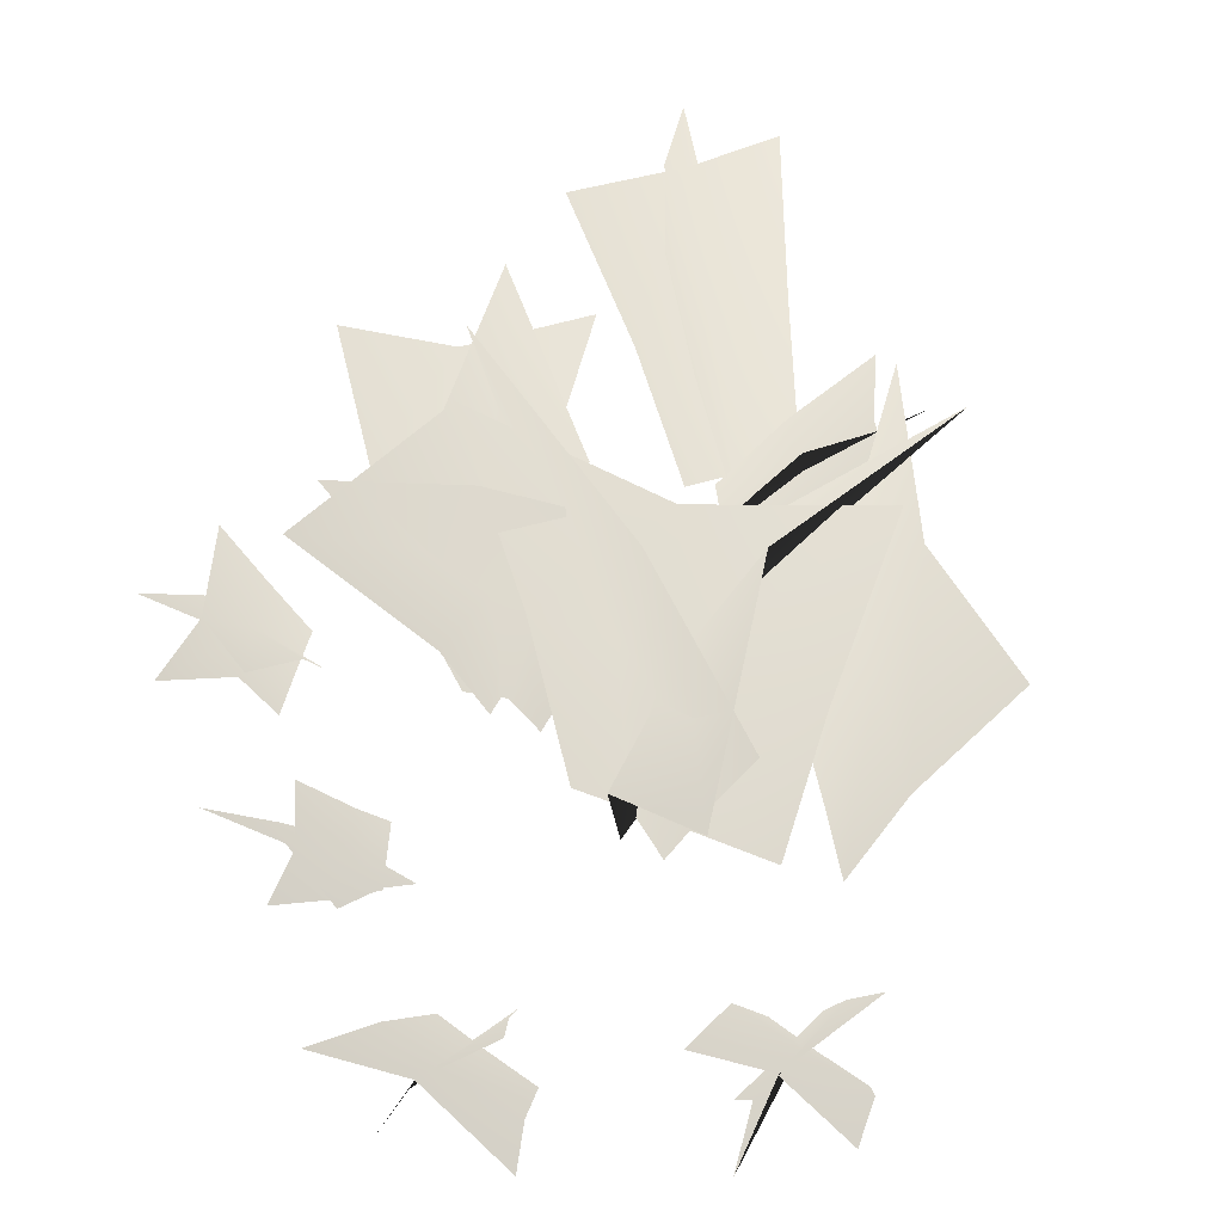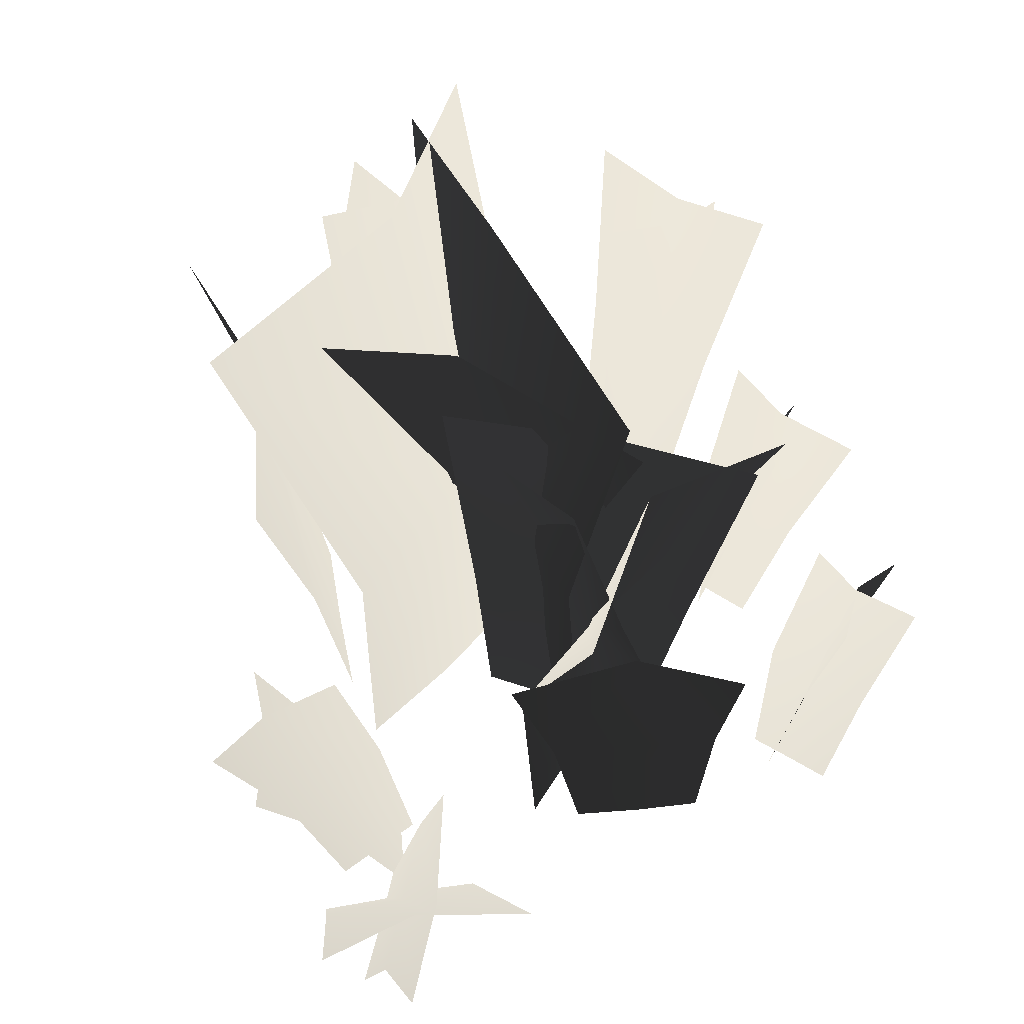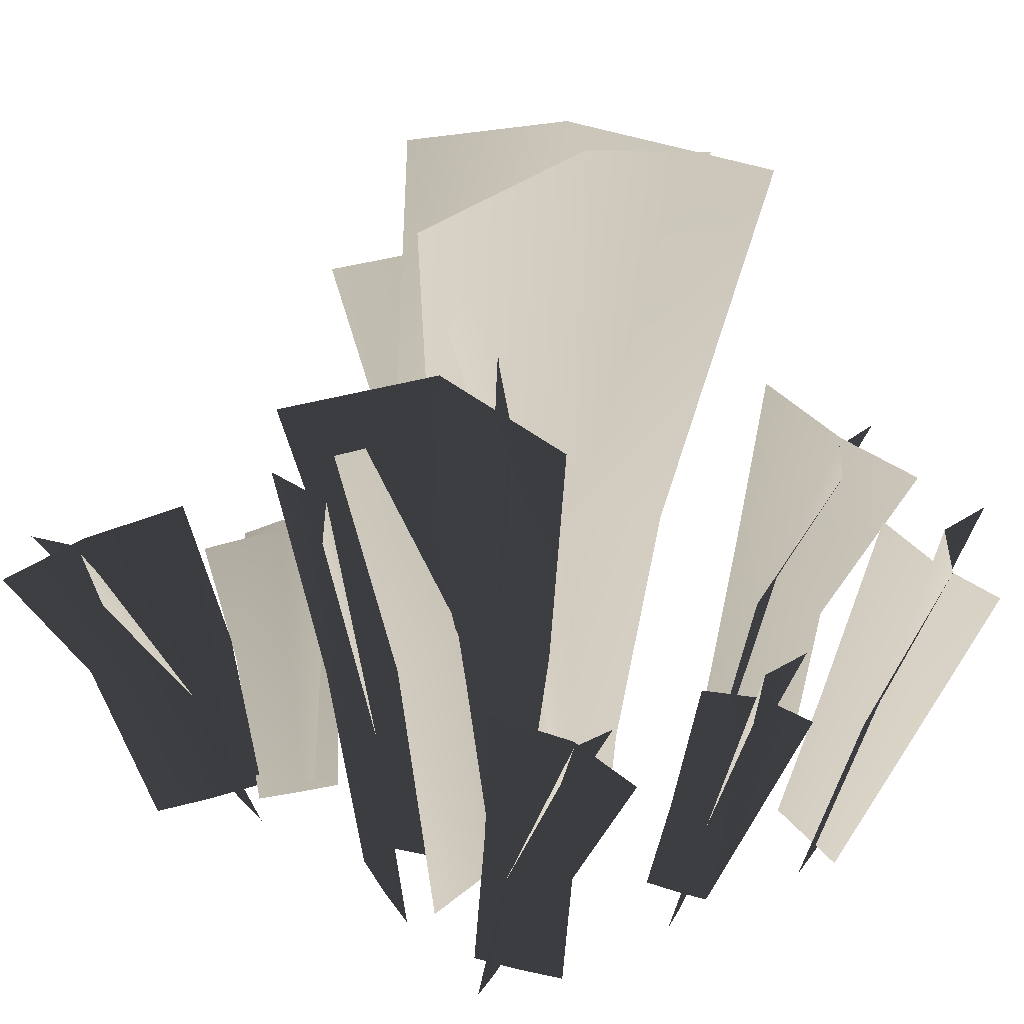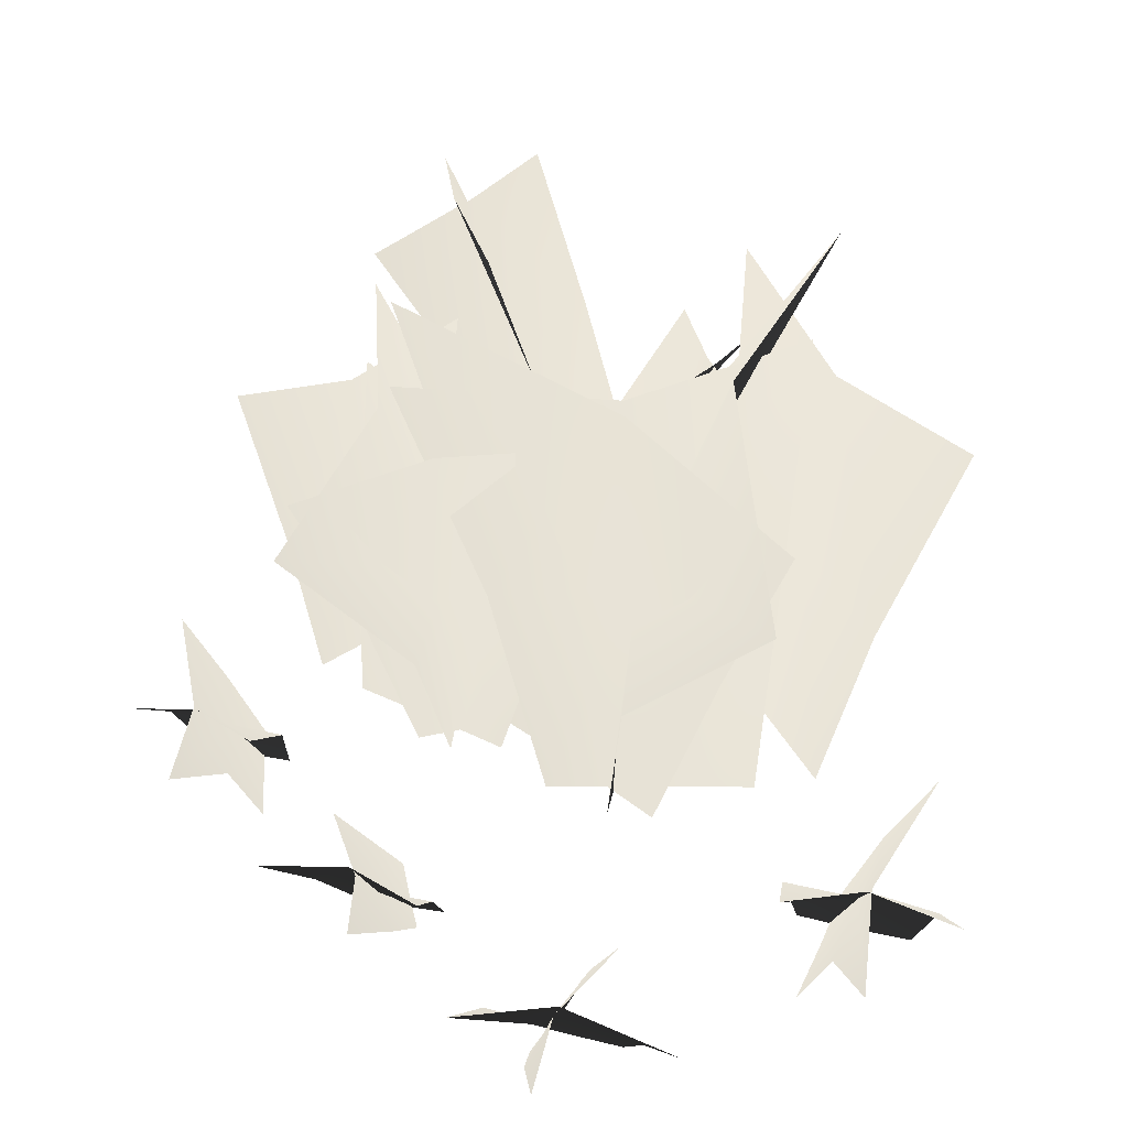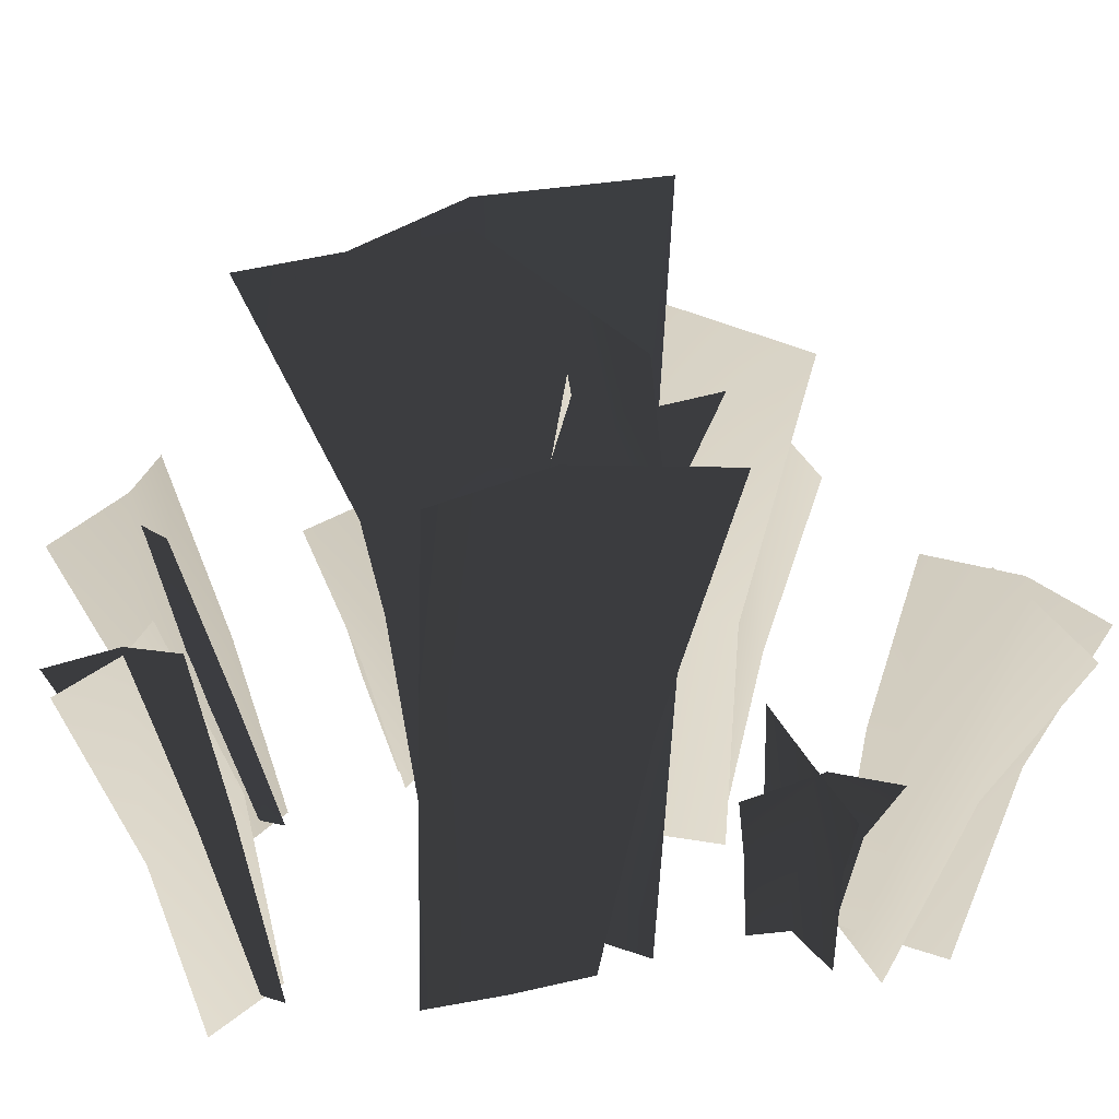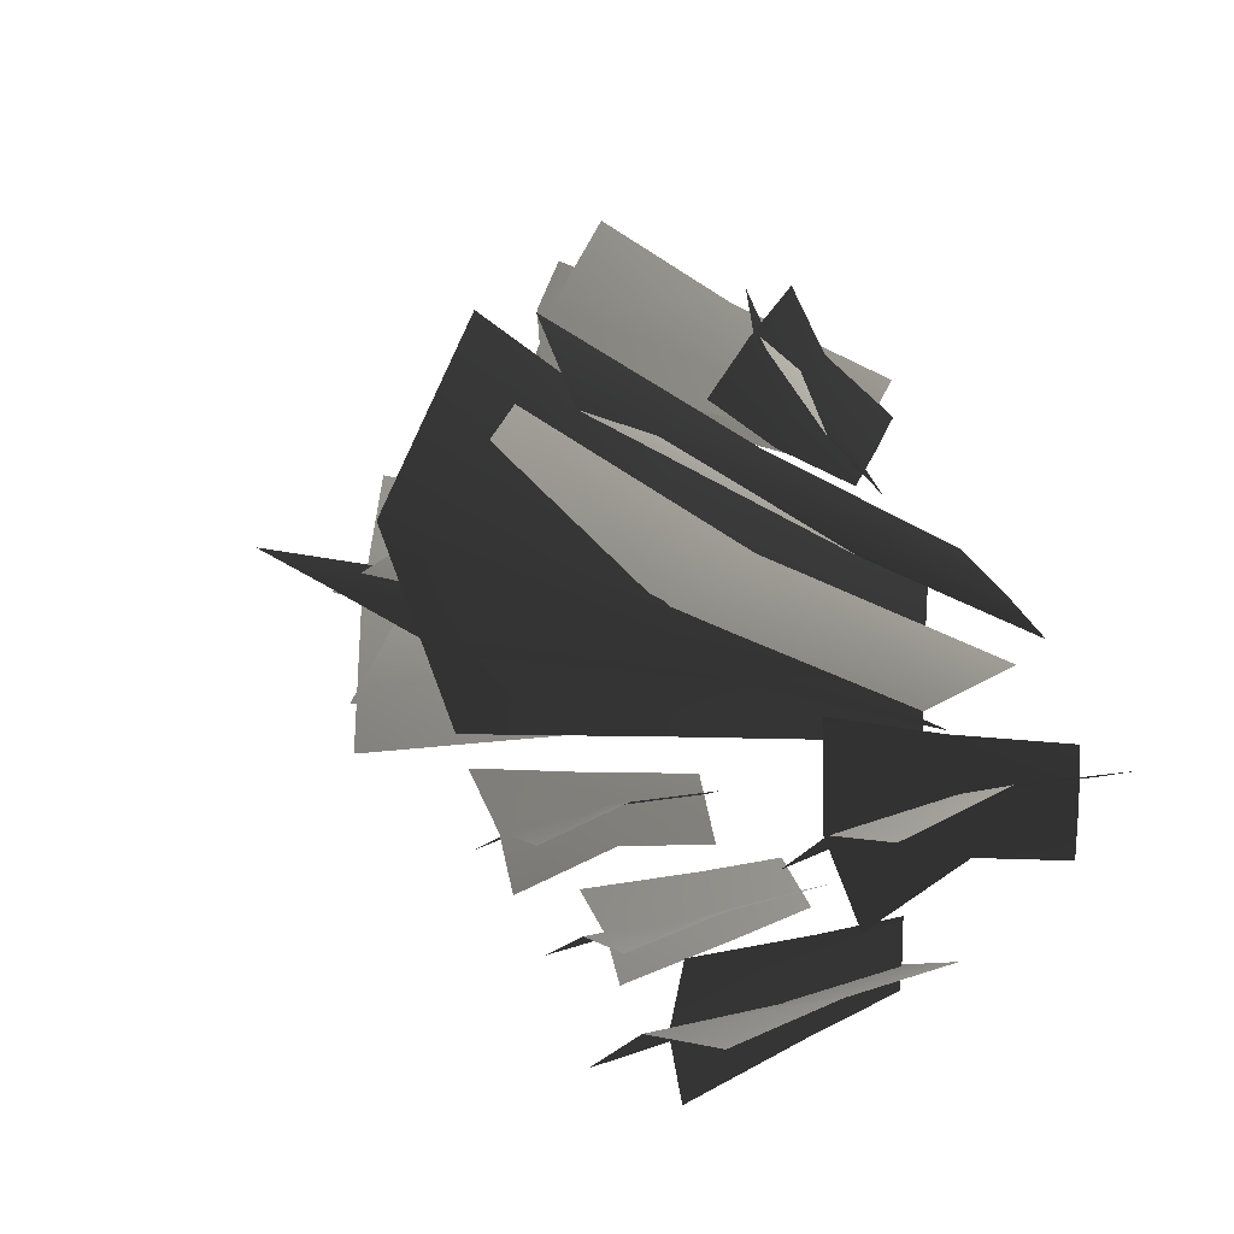
<metadata>
{"format":"obj","ext":"obj","renderer":"f3d","projection":"perspective","resolution":1024,"background":"white","views":[{"elev":70.4,"azim":-151.7,"up":"+Y"},{"elev":58.4,"azim":31.4,"up":"+Y"},{"elev":22.2,"azim":105.7,"up":"+Y"},{"elev":61.2,"azim":-172.6,"up":"+Y"},{"elev":26.9,"azim":-66.1,"up":"+Y"},{"elev":-18.0,"azim":-126.5,"up":"+Z"}]}
</metadata>
<code>
g spmBbGrass1_LOD0
v -0.2146 1.002 -0.4005
v -0.1242 1.082 -0.08203
v -0.01183 0.4751 -0.04737
v -0.01432 0.4676 -0.2714
v 0.02073 0.9127 -0.02404
v -0.01199 0.4633 -0.06205
v -0.2215 0.9152 0.1039
v -0.2187 0.4697 -0.02988
v 0.005869 1.073 -0.1471
v -0.1486 0.4894 -0.2149
v -0.2266 1.021 -0.2944
v 0.04562 0.4851 -0.0921
v 0.3358 1.021 0.0216
v 0.2497 0.4808 0.0259
v 0.0915 -0.0598 -0.09849
v 0.2519 -0.04479 -0.02317
v -0.06096 -0.06664 -0.1833
v 0.338 0.8817 -0.02302
v 0.2033 0.4569 -0.09844
v 0.1133 -0.06854 -0.1503
v -0.05387 -0.07341 -0.1256
v -0.2164 -0.07341 -0.1066
v -0.2413 1.001 0.2212
v -0.03132 0.4826 0.1874
v -0.04913 -0.05156 0.1614
v -0.01212 -0.06581 -0.0126
v 0.01104 -0.07341 -0.1844
v -0.2586 0.832 0.103
v -0.3631 0.3908 -0.05924
v -0.4536 0.834 -0.0005413
v -0.2481 0.3856 0.06397
v -0.1156 0.807 0.315
v -0.1263 0.3804 0.191
v -0.2247 -0.04693 0.007273
v -0.1325 -0.043 0.1075
v -0.3109 -0.04693 -0.09244
v 0.01578 0.5103 -0.7308
v 0.02329 0.2132 -0.6498
v 0.1638 0.5034 -0.7633
v 0.1384 0.2174 -0.6375
v -0.1539 0.4872 -0.7739
v -0.09706 0.2092 -0.661
v -0.06075 -0.06978 -0.5674
v 0.03212 -0.07173 -0.5557
v 0.1217 -0.07054 -0.5423
v 0.3255 0.4568 0.5972
v 0.1445 0.2168 0.5848
v 0.2396 0.4255 0.7182
v 0.2267 0.2126 0.5031
v 0.3113 0.2086 0.4169
v 0.4655 0.4263 0.4942
v 0.1223 -0.07232 0.4211
v 0.1899 -0.07038 0.3564
v 0.05535 -0.07113 0.4822
v -0.3935 0.4322 -0.636
v -0.3818 0.2228 -0.4062
v -0.3553 0.1775 -0.4859
v -0.3865 0.4943 -0.5009
v -0.4082 0.2702 -0.3228
v -0.4614 0.5528 -0.3559
v -0.371 -0.04861 -0.2782
v -0.3447 -0.06604 -0.3645
v -0.3166 -0.08028 -0.4477
v -0.3814 0.4808 -0.5001
v -0.3829 0.2238 -0.4011
v -0.2634 0.4702 -0.5266
v -0.2699 0.2201 -0.3889
v -0.518 0.4735 -0.5359
v -0.501 0.228 -0.4124
v -0.4824 -0.05414 -0.3429
v -0.3915 -0.06249 -0.3318
v -0.3037 -0.06772 -0.3186
v 0.07244 0.1336 -0.6894
v 0.02363 0.4547 -0.7236
v 0.03241 0.1602 -0.6196
v 0.04128 0.4161 -0.8261
v -0.008354 0.1883 -0.5462
v -0.05478 0.4845 -0.6254
v 0.01319 -0.01921 -0.4866
v 0.04568 -0.04449 -0.5413
v 0.07901 -0.06696 -0.594
v 0.2378 0.2365 0.505
v 0.3856 0.4118 0.7011
v 0.3506 0.4822 0.5753
v 0.2724 0.2103 0.6124
v 0.2002 0.264 0.3934
v 0.2757 0.5242 0.435
v 0.1265 -0.03708 0.3795
v 0.1535 -0.06369 0.4651
v 0.1772 -0.08698 0.5494
v 0.4685 0.7525 -0.2392
v 0.2701 0.3569 -0.006321
v 0.3579 0.813 -0.01643
v 0.3028 0.3513 -0.1714
v 0.2428 0.6857 0.006418
v 0.4041 0.6875 0.1343
v 0.2722 0.3481 -0.01715
v 0.4204 0.3529 0.0351
v 0.2708 0.8063 -0.08243
v 0.4627 0.7667 -0.1591
v 0.3942 0.3677 -0.1112
v 0.2338 0.3644 -0.04728
v 0.00387 0.767 -0.003306
v 0.06686 0.3612 0.01174
v 0.2008 -0.04493 -0.05832
v 0.07199 -0.03365 -0.0248
v 0.3251 -0.05007 -0.09997
v 0.008343 0.6624 -0.03657
v 0.1183 0.3432 -0.07369
v 0.1919 -0.05149 -0.0996
v 0.3119 -0.05515 -0.05831
v 0.4293 -0.05515 -0.02185
v 0.4025 0.7517 0.2236
v 0.2521 0.3626 0.1698
v 0.2689 -0.03874 0.153
v 0.2655 -0.04944 0.01939
v 0.2721 -0.05515 -0.1107
v 0.4316 0.6251 0.1387
v 0.5899 0.6266 0.08915
v 0.5311 0.2936 0.03333
v 0.4292 0.2897 0.1085
v 0.2968 0.6063 0.2756
v 0.3218 0.2858 0.1855
v 0.4197 -0.03526 0.06337
v 0.3379 -0.03231 0.1247
v 0.4972 -0.03526 0.001624
v 0.3439 0.3833 -0.5149
v 0.2391 0.3782 -0.5593
v 0.3272 0.1602 -0.4561
v 0.2405 0.1633 -0.4629
v 0.4751 0.3661 -0.5233
v 0.4176 0.1572 -0.4478
v 0.3779 -0.05243 -0.3836
v 0.3077 -0.05389 -0.3878
v 0.2397 -0.05299 -0.3903
v -0.06789 0.3432 0.4232
v -0.0211 0.3197 0.5244
v 0.06747 0.1629 0.439
v 0.01807 0.1597 0.3674
v -0.03255 0.1568 0.292
v -0.1571 0.3203 0.3278
v 0.1065 -0.05433 0.3212
v 0.06548 -0.05287 0.264
v 0.1475 -0.05344 0.3755
v 0.6331 0.3247 -0.3885
v 0.5842 0.1334 -0.2828
v 0.5928 0.1674 -0.2204
v 0.6093 0.3714 -0.2896
v 0.6008 0.203 -0.1551
v 0.6447 0.4153 -0.1722
v 0.5671 -0.03652 -0.1273
v 0.5596 -0.04961 -0.1946
v 0.5503 -0.06031 -0.26
v 0.6055 0.3612 -0.2897
v 0.5219 0.3533 -0.3256
v 0.5929 0.1681 -0.2164
v 0.5077 0.1653 -0.223
v 0.7113 0.3557 -0.2973
v 0.6817 0.1713 -0.2085
v 0.6583 -0.04067 -0.1597
v 0.5897 -0.04694 -0.164
v 0.523 -0.05088 -0.1664
v 0.2964 0.1004 -0.4921
v 0.3163 0.1204 -0.435
v 0.3371 0.3416 -0.5106
v 0.3382 0.3126 -0.5888
v 0.3363 0.1414 -0.3752
v 0.3815 0.364 -0.4273
v 0.2957 -0.03342 -0.379
v 0.3122 -0.01443 -0.3341
v 0.2784 -0.0503 -0.4225
v 0.009593 0.1777 0.3672
v -0.08337 0.3623 0.4036
v -0.1266 0.3094 0.4917
v -0.03079 0.158 0.4417
v 0.05278 0.1983 0.2899
v -0.008781 0.3938 0.3103
v 0.1091 -0.02786 0.2899
v 0.07736 -0.04785 0.3494
v 0.04826 -0.06534 0.4084
g spmBbGrass1_LOD0_0
f 2 3 1
f 3 4 1
f 6 7 5
f 6 8 7
f 10 11 9
f 9 12 10
f 12 9 13
f 13 14 12
f 15 12 14
f 14 16 15
f 17 10 12
f 12 15 17
f 19 5 18
f 19 6 5
f 20 6 19
f 20 21 6
f 21 8 6
f 21 22 8
f 3 2 23
f 23 24 3
f 25 3 24
f 25 26 3
f 27 4 3
f 3 26 27
f 29 30 28
f 28 31 29
f 33 28 32
f 33 31 28
f 34 31 33
f 33 35 34
f 36 29 31
f 31 34 36
f 38 39 37
f 38 40 39
f 42 37 41
f 42 38 37
f 43 38 42
f 43 44 38
f 45 40 38
f 38 44 45
f 47 48 46
f 46 49 47
f 46 50 49
f 50 46 51
f 52 49 50
f 50 53 52
f 54 47 49
f 49 52 54
f 56 57 55
f 55 58 56
f 59 56 58
f 60 59 58
f 61 56 59
f 61 62 56
f 62 57 56
f 62 63 57
f 65 66 64
f 65 67 66
f 69 64 68
f 69 65 64
f 70 65 69
f 70 71 65
f 72 67 65
f 65 71 72
f 74 75 73
f 73 76 74
f 77 75 74
f 74 78 77
f 79 80 75
f 75 77 79
f 75 80 81
f 81 73 75
f 83 84 82
f 82 85 83
f 84 87 86
f 86 82 84
f 88 82 86
f 88 89 82
f 89 85 82
f 89 90 85
f 92 93 91
f 94 92 91
f 96 97 95
f 98 97 96
f 100 101 99
f 102 99 101
f 99 102 103
f 104 103 102
f 102 105 104
f 106 104 105
f 101 107 102
f 105 102 107
f 95 109 108
f 97 109 95
f 97 110 109
f 111 110 97
f 98 111 97
f 112 111 98
f 93 92 113
f 114 113 92
f 92 115 114
f 116 115 92
f 94 117 92
f 116 92 117
f 119 120 118
f 121 118 120
f 118 123 122
f 121 123 118
f 121 124 123
f 125 123 124
f 120 126 121
f 124 121 126
f 128 129 127
f 130 129 128
f 127 132 131
f 129 132 127
f 129 133 132
f 134 133 129
f 130 135 129
f 134 129 135
f 137 138 136
f 139 136 138
f 140 136 139
f 136 140 141
f 139 142 140
f 143 140 142
f 138 144 139
f 142 139 144
f 146 147 145
f 148 145 147
f 147 149 148
f 149 150 148
f 147 151 149
f 152 151 147
f 146 152 147
f 153 152 146
f 155 156 154
f 157 156 155
f 154 159 158
f 156 159 154
f 156 160 159
f 161 160 156
f 157 162 156
f 161 156 162
f 164 165 163
f 166 163 165
f 164 167 165
f 168 165 167
f 169 170 164
f 167 164 170
f 169 164 171
f 163 171 164
f 173 174 172
f 175 172 174
f 177 173 176
f 172 176 173
f 172 178 176
f 179 178 172
f 175 179 172
f 180 179 175

</code>
